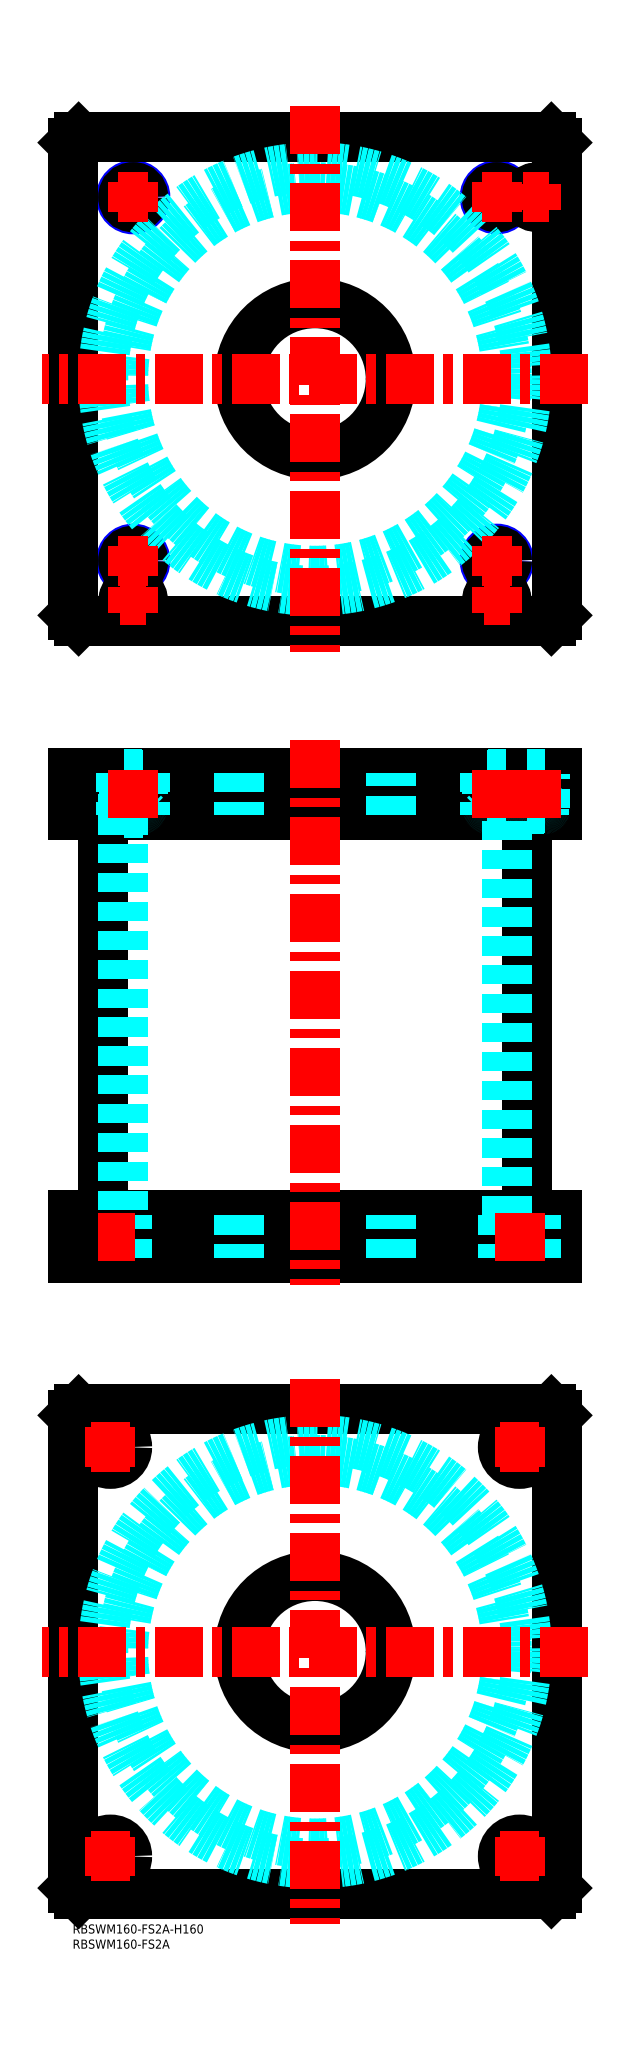
<metadata>
{"format":"dxf","ext":"dxf","renderer":"ezdxf+matplotlib","layout":"modelspace","background":"white","min_lineweight":24,"dpi":150}
</metadata>
<code>
0
SECTION
2
ENTITIES
0
TEXT
8
MSM_PART_NUMBER
10
0
20
-8
30
0
40
3
1
RBSWM160-FS2A
0
TEXT
8
MSM_PART_NUMBER
10
0
20
-3
30
0
40
3
1
RBSWM160-FS2A-H160
0
LINE
8
MSM_CONTINUOUS
10
10.1
20
366
30
0
11
10.1
21
234
31
0
0
LINE
8
MSM_CONTINUOUS
10
149.9
20
234
30
0
11
149.9
21
366
31
0
0
LINE
8
MSM_CONTINUOUS
10
2
20
220
30
0
11
2
21
234
31
0
0
LINE
8
MSM_CONTINUOUS
10
158
20
220
30
0
11
158
21
234
31
0
0
LINE
8
MSM_CONTINUOUS
10
1.43e-14
20
234
30
0
11
160
21
234
31
0
0
LINE
8
MSM_CONTINUOUS
10
160
20
220
30
0
11
160
21
234
31
0
0
LINE
8
MSM_CONTINUOUS
10
0
20
220
30
0
11
160
21
220
31
0
0
LINE
8
MSM_CONTINUOUS
10
2
20
380
30
0
11
2
21
366
31
0
0
LINE
8
MSM_CONTINUOUS
10
158
20
380
30
0
11
158
21
366
31
0
0
LINE
8
MSM_CONTINUOUS
10
1.42e-14
20
366
30
0
11
160
21
366
31
0
0
LINE
8
MSM_CONTINUOUS
10
1.42e-14
20
380
30
0
11
158
21
380
31
0
0
LINE
8
MSM_CONTINUOUS
10
160
20
380
30
0
11
160
21
366
31
0
0
LINE
8
MSM_CONTINUOUS
10
158
20
380
30
0
11
160
21
380
31
0
0
LINE
8
MSM_CONTINUOUS
10
1.42e-14
20
380
30
0
11
1.42e-14
21
366
31
0
0
LINE
8
MSM_DASHED
10
137
20
379.8
30
0
11
143
21
379.8
31
0
0
LINE
8
MSM_DASHED
10
137
20
368.4
30
0
11
143
21
368.4
31
0
0
LINE
8
MSM_DASHED
10
137.4
20
368
30
0
11
142.6
21
368
31
0
0
LINE
8
MSM_DASHED
10
136.7
20
379.3
30
0
11
143.3
21
379.3
31
0
0
LINE
8
MSM_DASHED
10
136.7
20
366.7
30
0
11
143.3
21
366.7
31
0
0
LINE
8
MSM_DASHED
10
150
20
379.8
30
0
11
156
21
379.8
31
0
0
LINE
8
MSM_DASHED
10
150.4
20
368
30
0
11
155.6
21
368
31
0
0
LINE
8
MSM_DASHED
10
150
20
368.4
30
0
11
156
21
368.4
31
0
0
LINE
8
MSM_DASHED
10
136.8
20
380
30
0
11
137
21
379.8
31
0
0
LINE
8
MSM_DASHED
10
143
20
379.8
30
0
11
143.2
21
380
31
0
0
LINE
8
MSM_DASHED
10
137
20
379.8
30
0
11
137
21
368.4
31
0
0
LINE
8
MSM_DASHED
10
143
20
368.4
30
0
11
143
21
379.8
31
0
0
ARC
8
MSM_DASHED
10
137.4
20
368.4
30
0
40
0.4
50
180
51
270
0
ARC
8
MSM_DASHED
10
142.6
20
368.4
30
0
40
0.4
50
270
51
1.832e-10
0
LINE
8
MSM_DASHED
10
137.5
20
368
30
0
11
137.5
21
366
31
0
0
LINE
8
MSM_DASHED
10
142.5
20
366
30
0
11
142.5
21
368
31
0
0
LINE
8
MSM_DASHED
10
142
20
234
30
0
11
142
21
220
31
0
0
LINE
8
MSM_DASHED
10
153
20
220
30
0
11
153
21
234
31
0
0
LINE
8
MSM_DASHED
10
7
20
234
30
0
11
7
21
220
31
0
0
LINE
8
MSM_DASHED
10
18
20
220
30
0
11
18
21
234
31
0
0
LINE
8
MSM_DASHED
10
136
20
380
30
0
11
136.7
21
379.3
31
0
0
LINE
8
MSM_DASHED
10
143.3
20
379.3
30
0
11
144
21
380
31
0
0
LINE
8
MSM_DASHED
10
144
20
366
30
0
11
143.3
21
366.7
31
0
0
LINE
8
MSM_DASHED
10
136.7
20
366.7
30
0
11
136
21
366
31
0
0
LINE
8
MSM_DASHED
10
136.7
20
379.3
30
0
11
136.7
21
366.7
31
0
0
LINE
8
MSM_DASHED
10
143.3
20
366.7
30
0
11
143.3
21
379.3
31
0
0
LINE
8
MSM_DASHED
10
16.7
20
366
30
0
11
16.7
21
234
31
0
0
LINE
8
MSM_DASHED
10
143.3
20
234
30
0
11
143.3
21
366
31
0
0
LINE
8
MSM_DASHED
10
55
20
234
30
0
11
55
21
220
31
0
0
LINE
8
MSM_DASHED
10
105
20
220
30
0
11
105
21
234
31
0
0
LINE
8
MSM_DASHED
10
55
20
380
30
0
11
55
21
366
31
0
0
LINE
8
MSM_DASHED
10
105
20
366
30
0
11
105
21
380
31
0
0
LINE
8
MSM_DASHED
10
149.8
20
380
30
0
11
150
21
379.8
31
0
0
LINE
8
MSM_DASHED
10
156
20
379.8
30
0
11
156.2
21
380
31
0
0
ARC
8
MSM_DASHED
10
150.4
20
368.4
30
0
40
0.4
50
180
51
270
0
ARC
8
MSM_DASHED
10
155.6
20
368.4
30
0
40
0.4
50
270
51
1.832e-10
0
LINE
8
MSM_DASHED
10
150
20
379.8
30
0
11
150
21
368.4
31
0
0
LINE
8
MSM_DASHED
10
156
20
368.4
30
0
11
156
21
379.8
31
0
0
LINE
8
MSM_DASHED
10
150.5
20
368
30
0
11
150.5
21
366
31
0
0
LINE
8
MSM_DASHED
10
155.5
20
366
30
0
11
155.5
21
368
31
0
0
LINE
8
MSM_DASHED
10
144
20
380
30
0
11
144
21
366
31
0
0
LINE
8
MSM_DASHED
10
136
20
380
30
0
11
136
21
366
31
0
0
LINE
8
MSM_CONTINUOUS
10
158
20
430
30
0
11
160
21
432
31
0
0
LINE
8
MSM_CONTINUOUS
10
2
20
430
30
0
11
158
21
430
31
0
0
LINE
8
MSM_CONTINUOUS
10
2.34e-14
20
432
30
0
11
2
21
430
31
0
0
CIRCLE
8
MSM_CONTINUOUS
10
80
20
510
30
0
40
25
0
CIRCLE
8
MSM_NARROW
10
20
20
450
30
0
40
4
0
CIRCLE
8
MSM_NARROW
10
140
20
450
30
0
40
4
0
CIRCLE
8
MSM_NARROW
10
20
20
570
30
0
40
4
0
CIRCLE
8
MSM_NARROW
10
140
20
570
30
0
40
4
0
CIRCLE
8
MSM_CONTINUOUS
10
140
20
437
30
0
40
3.2
0
CIRCLE
8
MSM_CONTINUOUS
10
20
20
437
30
0
40
3.2
0
CIRCLE
8
MSM_CONTINUOUS
10
153
20
570
30
0
40
3.2
0
LINE
8
MSM_CONTINUOUS
10
2
20
590
30
0
11
2.34e-14
21
588
31
0
0
LINE
8
MSM_CONTINUOUS
10
2.34e-14
20
588
30
0
11
2.34e-14
21
432
31
0
0
LINE
8
MSM_CONTINUOUS
10
160
20
432
30
0
11
160
21
588
31
0
0
LINE
8
MSM_CONTINUOUS
10
160
20
588
30
0
11
158
21
590
31
0
0
LINE
8
MSM_CONTINUOUS
10
158
20
590
30
0
11
2
21
590
31
0
0
CIRCLE
8
MSM_CONTINUOUS
10
153
20
570
30
0
40
3
0
CIRCLE
8
MSM_CONTINUOUS
10
140
20
570
30
0
40
3.323
0
CIRCLE
8
MSM_CONTINUOUS
10
20
20
570
30
0
40
3.323
0
CIRCLE
8
MSM_CONTINUOUS
10
20
20
450
30
0
40
3.323
0
CIRCLE
8
MSM_CONTINUOUS
10
140
20
450
30
0
40
3.323
0
CIRCLE
8
MSM_CONTINUOUS
10
140
20
437
30
0
40
3
0
CIRCLE
8
MSM_CONTINUOUS
10
20
20
437
30
0
40
3
0
CIRCLE
8
MSM_CONTINUOUS
10
153
20
570
30
0
40
2.5
0
CIRCLE
8
MSM_CONTINUOUS
10
140
20
437
30
0
40
2.5
0
CIRCLE
8
MSM_CONTINUOUS
10
20
20
437
30
0
40
2.5
0
CIRCLE
8
MSM_DASHED
10
80
20
510
30
0
40
69.9
0
CIRCLE
8
MSM_DASHED
10
80
20
510
30
0
40
63.3
0
LINE
8
MSM_CONTINUOUS
10
1.42e-14
20
168
30
0
11
2
21
170
31
0
0
LINE
8
MSM_CONTINUOUS
10
2
20
170
30
0
11
158
21
170
31
0
0
LINE
8
MSM_CONTINUOUS
10
158
20
170
30
0
11
160
21
168
31
0
0
LINE
8
MSM_CONTINUOUS
10
160
20
168
30
0
11
160
21
12
31
0
0
LINE
8
MSM_CONTINUOUS
10
2
20
10
30
0
11
1.42e-14
21
12
31
0
0
LINE
8
MSM_CONTINUOUS
10
1.42e-14
20
12
30
0
11
1.42e-14
21
168
31
0
0
CIRCLE
8
MSM_CONTINUOUS
10
80
20
90
30
0
40
25
0
CIRCLE
8
MSM_CONTINUOUS
10
12.5
20
157.5
30
0
40
5.5
0
CIRCLE
8
MSM_CONTINUOUS
10
147.5
20
157.5
30
0
40
5.5
0
CIRCLE
8
MSM_CONTINUOUS
10
12.5
20
22.5
30
0
40
5.5
0
CIRCLE
8
MSM_CONTINUOUS
10
147.5
20
22.5
30
0
40
5.5
0
LINE
8
MSM_CONTINUOUS
10
158
20
10
30
0
11
2
21
10
31
0
0
LINE
8
MSM_CONTINUOUS
10
160
20
12
30
0
11
158
21
10
31
0
0
CIRCLE
8
MSM_DASHED
10
80
20
90
30
0
40
69.9
0
CIRCLE
8
MSM_DASHED
10
80
20
90
30
0
40
63.3
0
LINE
8
MSM_CENTER
10
15
20
570
30
0
11
25
21
570
31
0
0
LINE
8
MSM_CENTER
10
20
20
565
30
0
11
20
21
575
31
0
0
LINE
8
MSM_CENTER
10
135
20
570
30
0
11
145
21
570
31
0
0
LINE
8
MSM_CENTER
10
140
20
565
30
0
11
140
21
575
31
0
0
LINE
8
MSM_CENTER
10
148.8
20
570
30
0
11
157.2
21
570
31
0
0
LINE
8
MSM_CENTER
10
153
20
565.8
30
0
11
153
21
574.2
31
0
0
LINE
8
MSM_CENTER
10
15
20
450
30
0
11
25
21
450
31
0
0
LINE
8
MSM_CENTER
10
20
20
445
30
0
11
20
21
455
31
0
0
LINE
8
MSM_CENTER
10
135
20
450
30
0
11
145
21
450
31
0
0
LINE
8
MSM_CENTER
10
140
20
445
30
0
11
140
21
455
31
0
0
LINE
8
MSM_CENTER
10
135.8
20
437
30
0
11
144.2
21
437
31
0
0
LINE
8
MSM_CENTER
10
140
20
432.8
30
0
11
140
21
441.2
31
0
0
LINE
8
MSM_CENTER
10
170
20
90
30
0
11
-10
21
90
31
0
0
LINE
8
MSM_CENTER
10
80
20
180
30
0
11
80
21
0
31
0
0
LINE
8
MSM_CENTER
10
6
20
157.5
30
0
11
19
21
157.5
31
0
0
LINE
8
MSM_CENTER
10
12.5
20
151
30
0
11
12.5
21
164
31
0
0
LINE
8
MSM_CENTER
10
141
20
157.5
30
0
11
154
21
157.5
31
0
0
LINE
8
MSM_CENTER
10
147.5
20
151
30
0
11
147.5
21
164
31
0
0
LINE
8
MSM_CENTER
10
141
20
22.5
30
0
11
154
21
22.5
31
0
0
LINE
8
MSM_CENTER
10
147.5
20
16
30
0
11
147.5
21
29
31
0
0
LINE
8
MSM_CENTER
10
6
20
22.5
30
0
11
19
21
22.5
31
0
0
LINE
8
MSM_CENTER
10
12.5
20
16
30
0
11
12.5
21
29
31
0
0
LINE
8
MSM_CENTER
10
15.8
20
437
30
0
11
24.2
21
437
31
0
0
LINE
8
MSM_CENTER
10
20
20
432.8
30
0
11
20
21
441.2
31
0
0
LINE
8
MSM_CENTER
10
170
20
510
30
0
11
-10
21
510
31
0
0
LINE
8
MSM_CENTER
10
80
20
600
30
0
11
80
21
420
31
0
0
LINE
8
MSM_CENTER
10
80
20
390.9
30
0
11
80
21
210.9
31
0
0
LINE
8
MSM_DASHED
10
23
20
379.8
30
0
11
17
21
379.8
31
0
0
LINE
8
MSM_DASHED
10
23
20
368.4
30
0
11
17
21
368.4
31
0
0
LINE
8
MSM_DASHED
10
22.6
20
368
30
0
11
17.4
21
368
31
0
0
LINE
8
MSM_DASHED
10
23.32
20
379.3
30
0
11
16.68
21
379.3
31
0
0
LINE
8
MSM_DASHED
10
23.32
20
366.7
30
0
11
16.68
21
366.7
31
0
0
LINE
8
MSM_DASHED
10
23.2
20
380
30
0
11
23
21
379.8
31
0
0
LINE
8
MSM_DASHED
10
17
20
379.8
30
0
11
16.8
21
380
31
0
0
LINE
8
MSM_DASHED
10
23
20
379.8
30
0
11
23
21
368.4
31
0
0
LINE
8
MSM_DASHED
10
17
20
368.4
30
0
11
17
21
379.8
31
0
0
ARC
8
MSM_DASHED
10
22.6
20
368.4
30
0
40
0.4
50
270
51
1.832e-10
0
ARC
8
MSM_DASHED
10
17.4
20
368.4
30
0
40
0.4
50
180
51
270
0
LINE
8
MSM_DASHED
10
22.5
20
368
30
0
11
22.5
21
366
31
0
0
LINE
8
MSM_DASHED
10
17.5
20
366
30
0
11
17.5
21
368
31
0
0
LINE
8
MSM_DASHED
10
24
20
380
30
0
11
23.32
21
379.3
31
0
0
LINE
8
MSM_DASHED
10
16.68
20
379.3
30
0
11
16
21
380
31
0
0
LINE
8
MSM_DASHED
10
16
20
366
30
0
11
16.68
21
366.7
31
0
0
LINE
8
MSM_DASHED
10
23.32
20
366.7
30
0
11
24
21
366
31
0
0
LINE
8
MSM_DASHED
10
23.32
20
379.3
30
0
11
23.32
21
366.7
31
0
0
LINE
8
MSM_DASHED
10
16.68
20
366.7
30
0
11
16.68
21
379.3
31
0
0
LINE
8
MSM_DASHED
10
16
20
380
30
0
11
16
21
366
31
0
0
LINE
8
MSM_DASHED
10
24
20
380
30
0
11
24
21
366
31
0
0
LINE
8
MSM_CENTER
10
20
20
381
30
0
11
20
21
365
31
0
0
LINE
8
MSM_CENTER
10
140
20
381
30
0
11
140
21
365
31
0
0
LINE
8
MSM_CENTER
10
153
20
381
30
0
11
153
21
365
31
0
0
LINE
8
MSM_CENTER
10
147.5
20
219
30
0
11
147.5
21
235
31
0
0
LINE
8
MSM_CENTER
10
12.47
20
219
30
0
11
12.47
21
235
31
0
0
LINE
8
MSM_CONTINUOUS
10
1.43e-14
20
234
30
0
11
0
21
220
31
0
0
VIEWPORT
8
0
10
150.2
20
99.11
30
0
40
408.1
41
222.2
68
     1
69
     1
0
VIEWPORT
8
MSM_DIMENSION
10
142.6
20
99.11
30
0
40
228.1
41
158.6
68
     2
69
     2
0
ENDSEC
0
EOF

</code>
